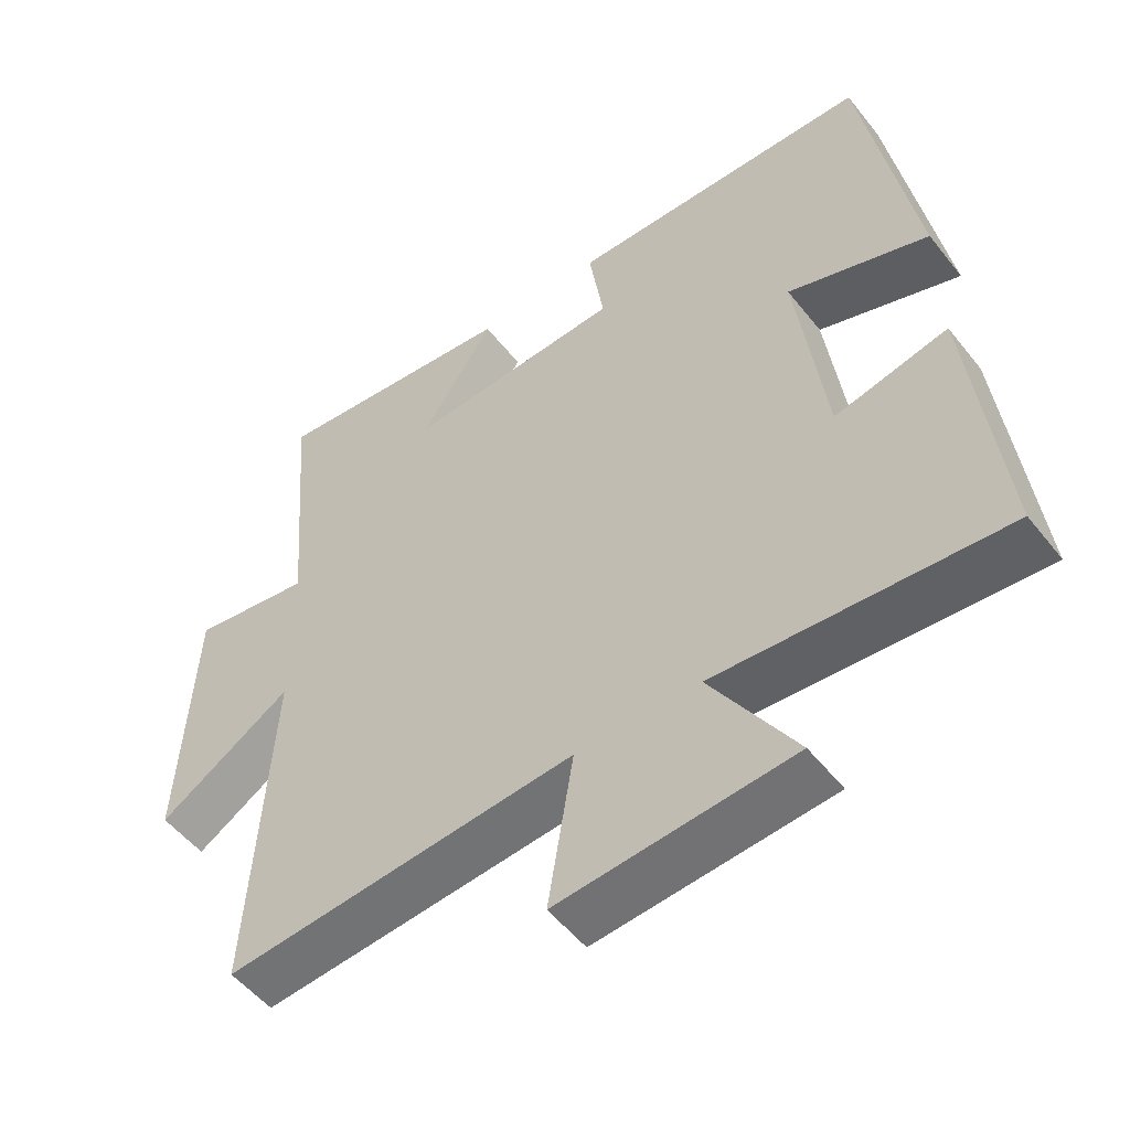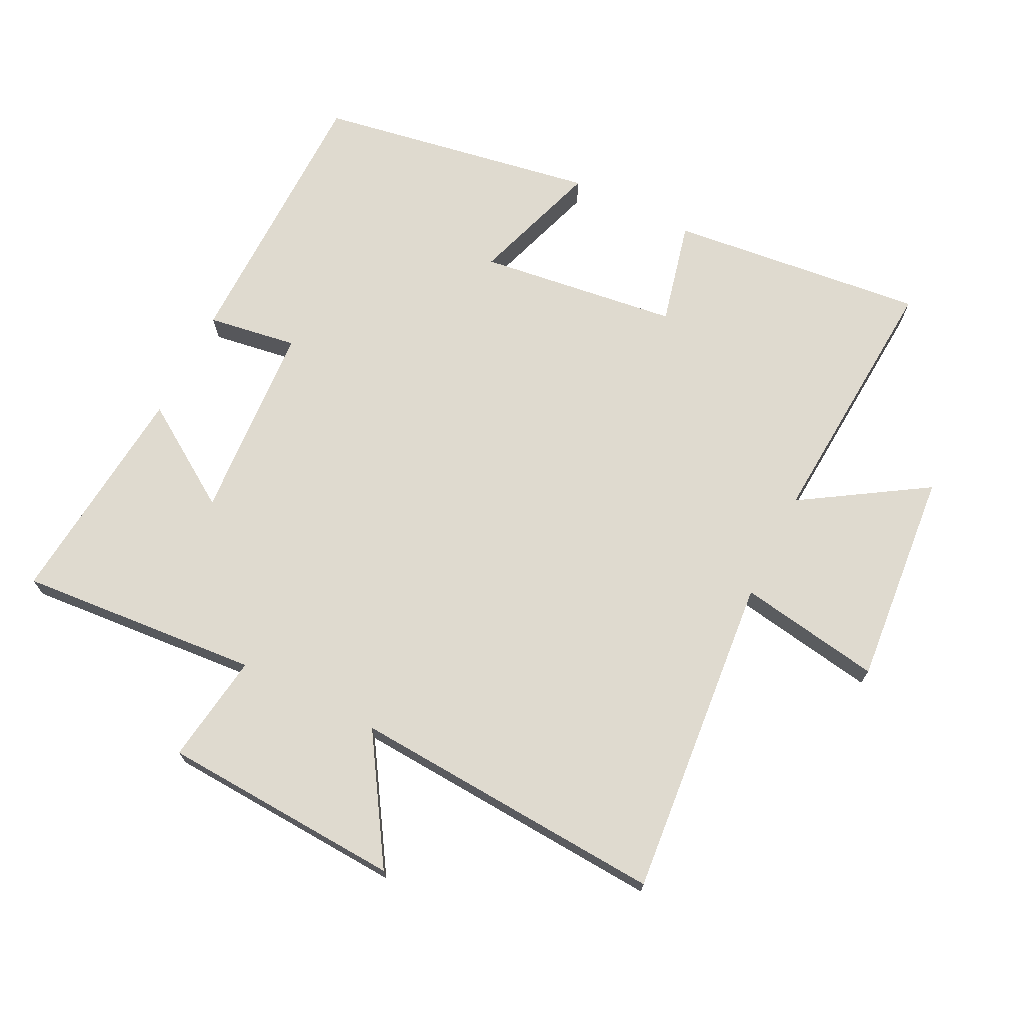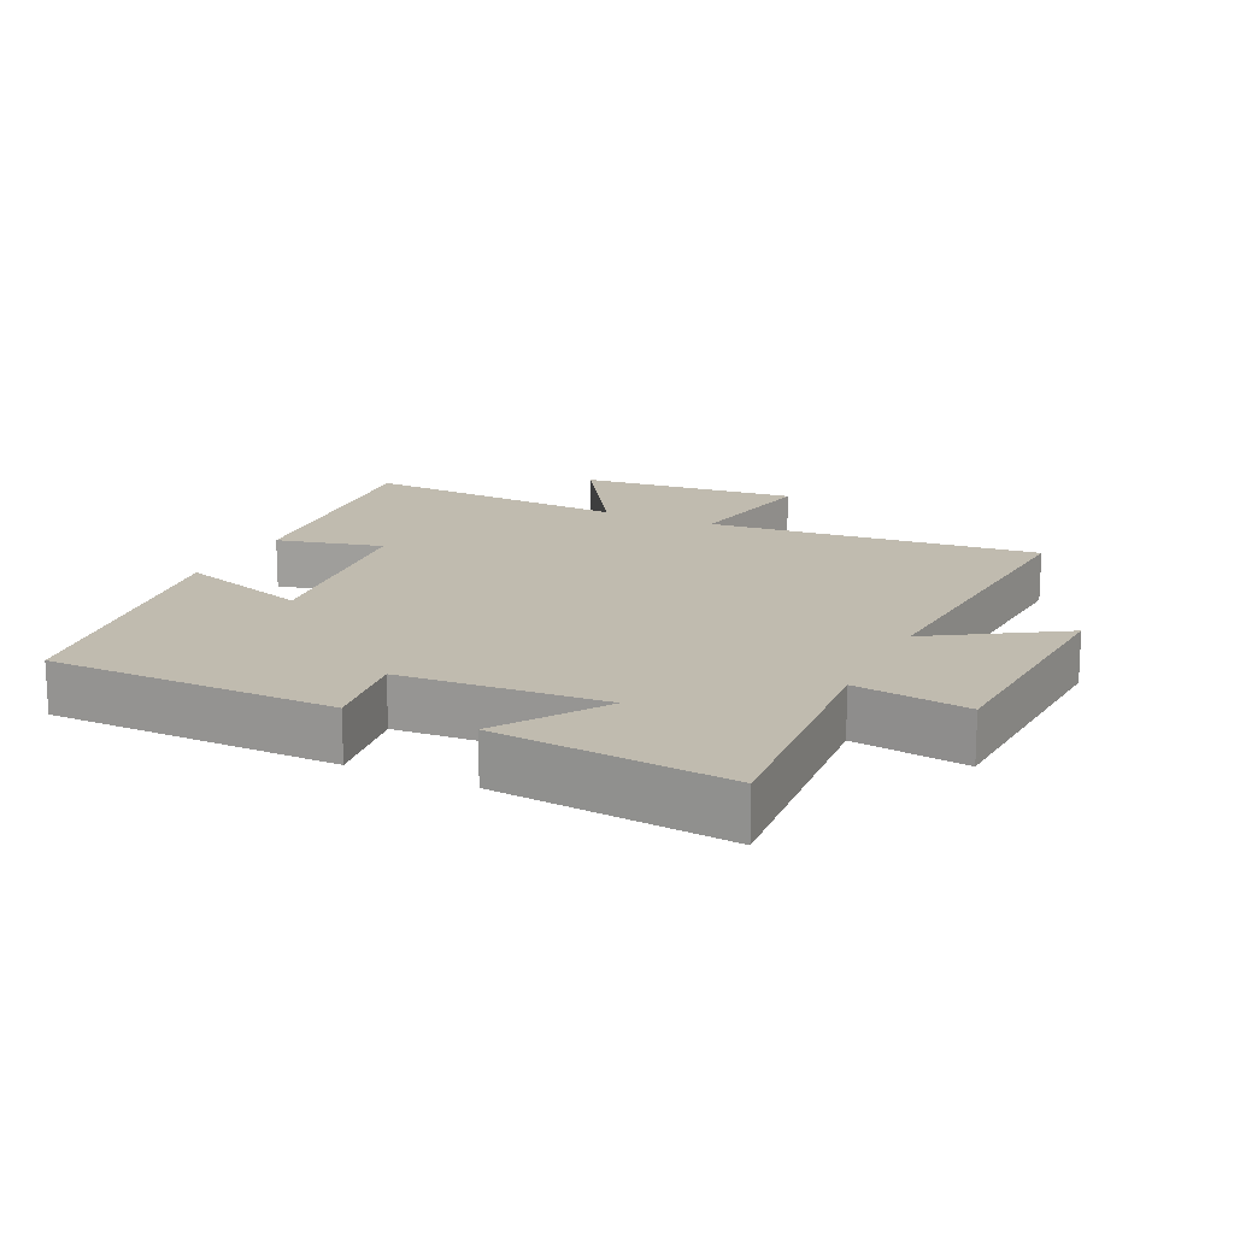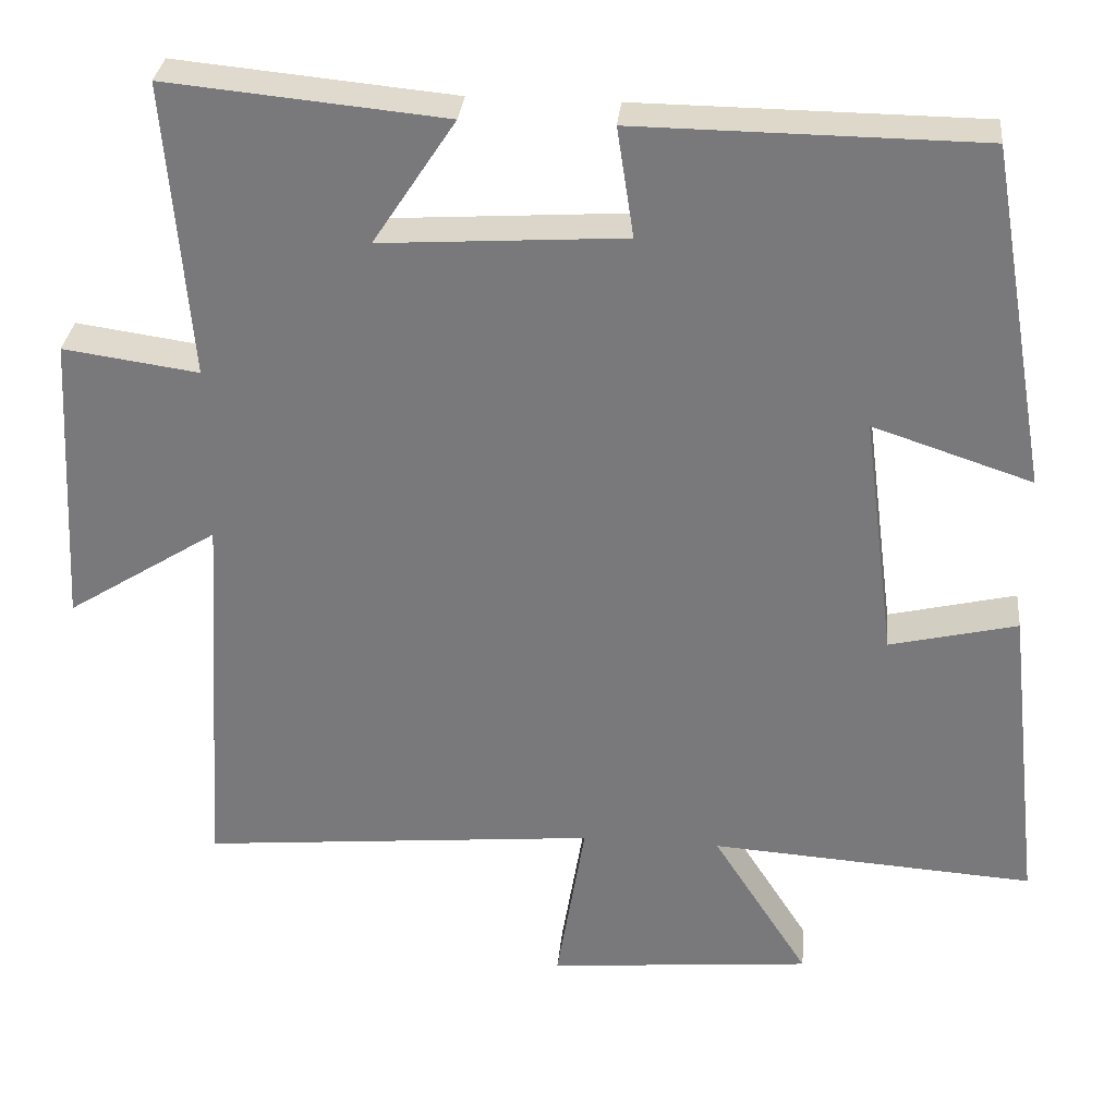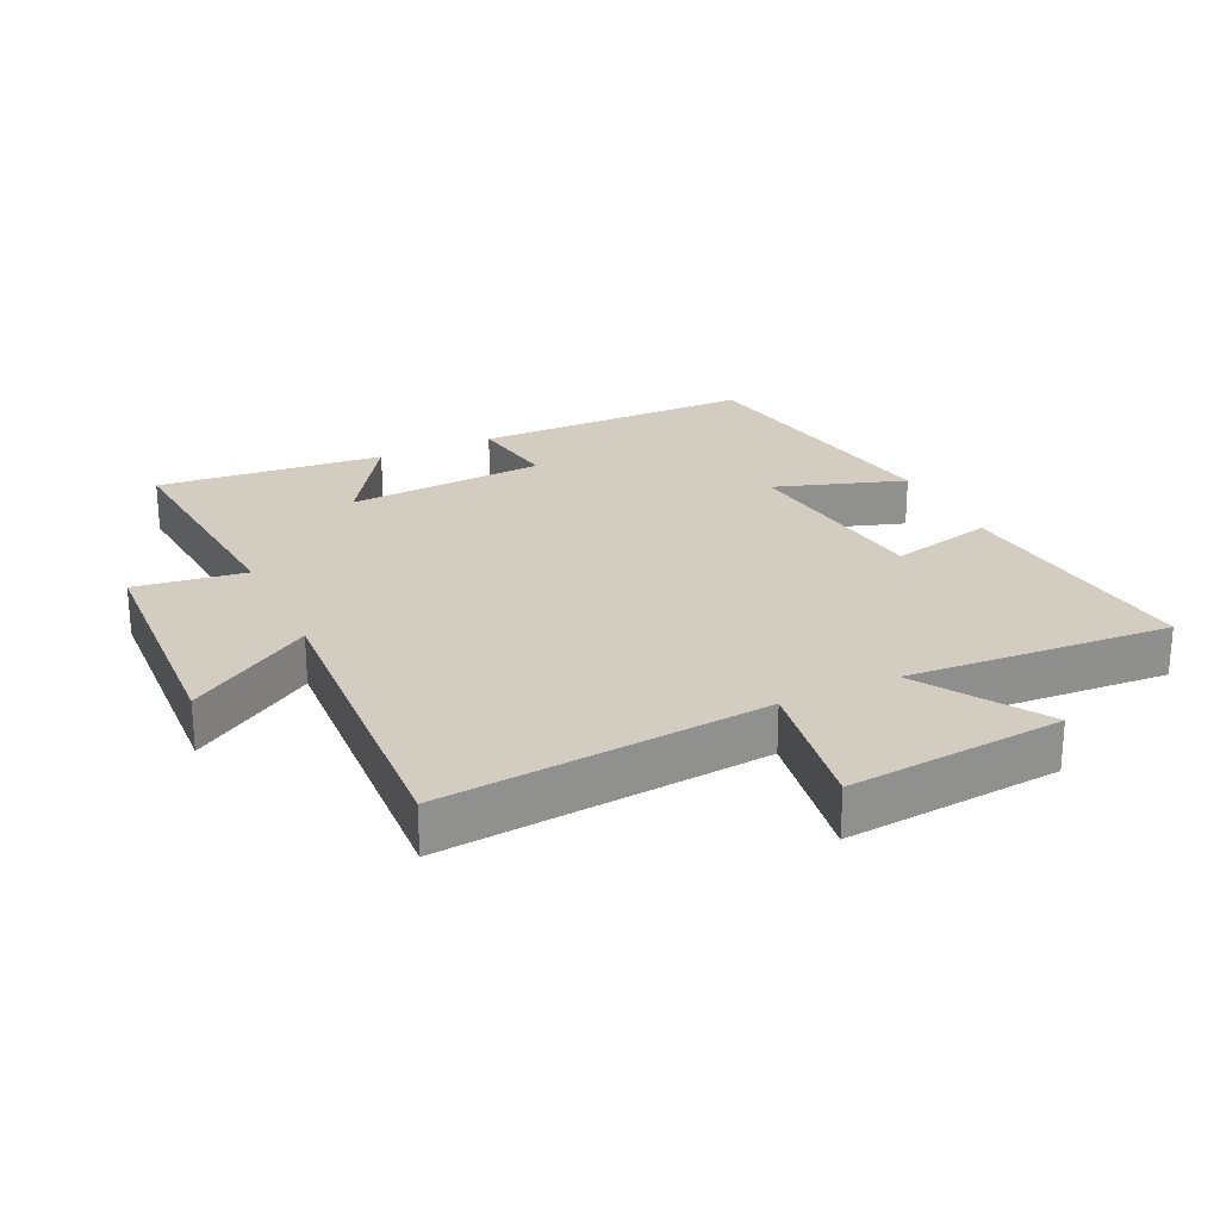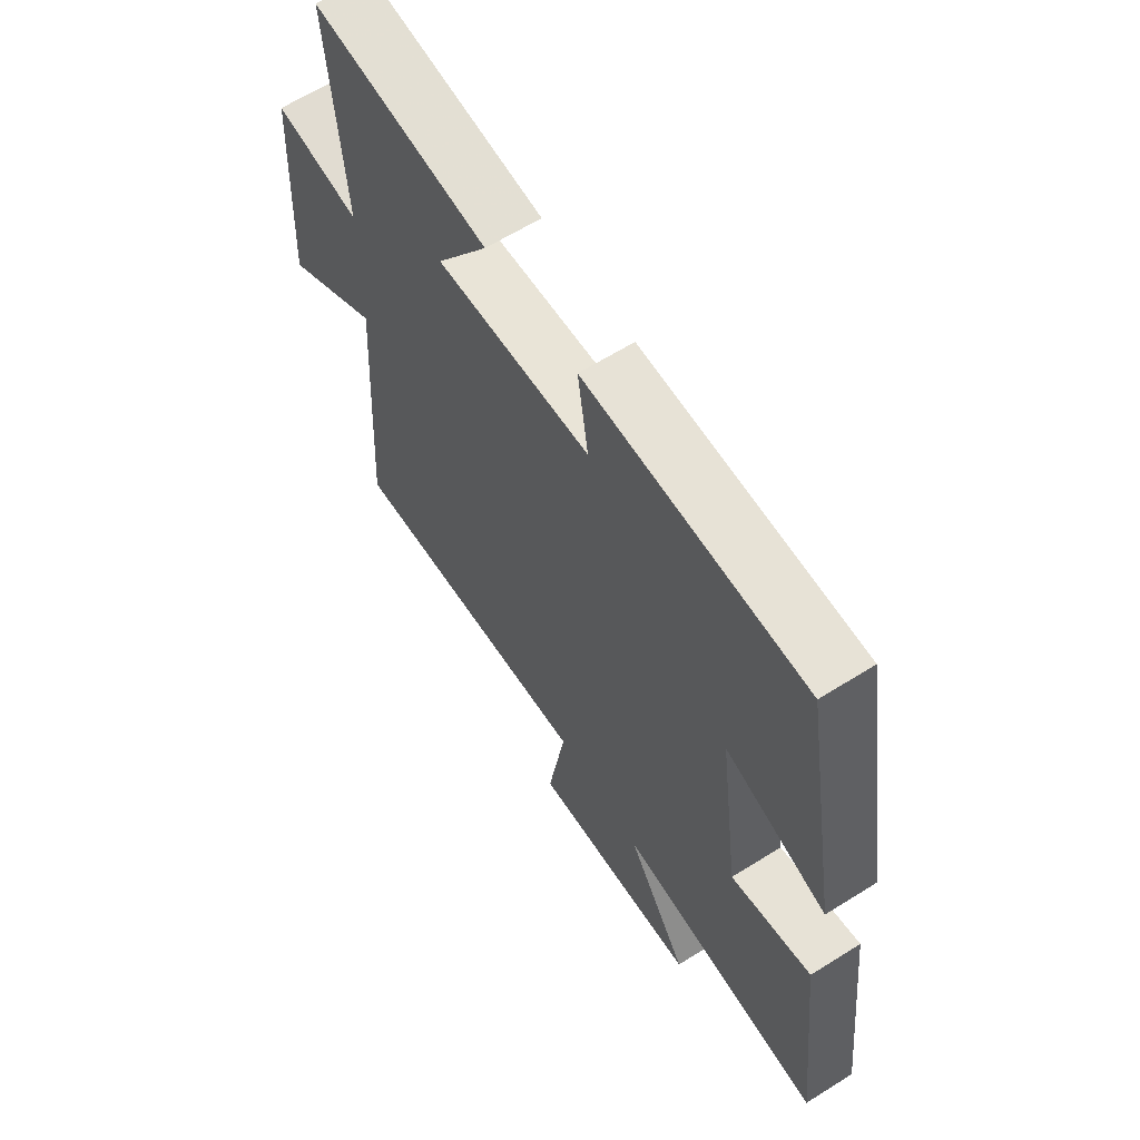
<metadata>
{"format":"obj","ext":"obj","renderer":"f3d","projection":"perspective","resolution":1024,"background":"white","views":[{"elev":-52.2,"azim":-142.9,"up":"+Z"},{"elev":70.8,"azim":116.6,"up":"+Y"},{"elev":16.0,"azim":25.6,"up":"+Y"},{"elev":31.4,"azim":-174.4,"up":"+Z"},{"elev":24.8,"azim":154.7,"up":"+Y"},{"elev":63.0,"azim":-122.4,"up":"+Z"}]}
</metadata>
<code>
v -0.544 0.07 -0.527
v -0.5 0.07 -0.135
v -0.341 0.07 -0.173
v -0.301 0.07 0.133
v -0.5 0.07 0.067
v -0.426 0.07 0.496
v 0.003 0.07 0.5
v -0.018 0.07 0.363
v 0.286 0.07 0.343
v 0.183 0.07 0.5
v 0.53 0.07 0.533
v 0.5 0.07 0.163
v 0.669 0.07 0.187
v 0.689 0.07 -0.183
v 0.5 0.07 -0.063
v 0.53 0.07 -0.546
v 0.034 0.07 -0.5
v 0.07 0.07 -0.719
v -0.26 0.07 -0.689
v -0.14 0.07 -0.5
v -0.544 0 -0.527
v -0.5 0 -0.135
v -0.341 0 -0.173
v -0.301 0 0.133
v -0.5 0 0.067
v -0.426 0 0.496
v 0.003 0 0.5
v -0.018 0 0.363
v 0.286 0 0.343
v 0.183 0 0.5
v 0.53 0 0.533
v 0.5 0 0.163
v 0.669 0 0.187
v 0.689 0 -0.183
v 0.5 0 -0.063
v 0.53 0 -0.546
v 0.034 0 -0.5
v 0.07 0 -0.719
v -0.26 0 -0.689
v -0.14 0 -0.5
f 17 18 19 20
f 15 16 17
f 15 17 20
f 12 13 14 15
f 12 15 20 1
f 9 10 11 12
f 8 9 12 1
f 4 5 6 7
f 3 4 7 8
f 1 2 3
f 1 3 8
f 40 39 38 37
f 37 36 35
f 40 37 35
f 35 34 33 32
f 21 40 35 32
f 32 31 30 29
f 21 32 29 28
f 27 26 25 24
f 28 27 24 23
f 23 22 21
f 28 23 21
f 1 21 22 2
f 2 22 23 3
f 3 23 24 4
f 4 24 25 5
f 5 25 26 6
f 6 26 27 7
f 7 27 28 8
f 8 28 29 9
f 9 29 30 10
f 10 30 31 11
f 11 31 32 12
f 12 32 33 13
f 13 33 34 14
f 14 34 35 15
f 15 35 36 16
f 16 36 37 17
f 17 37 38 18
f 18 38 39 19
f 19 39 40 20
f 20 40 21 1

</code>
